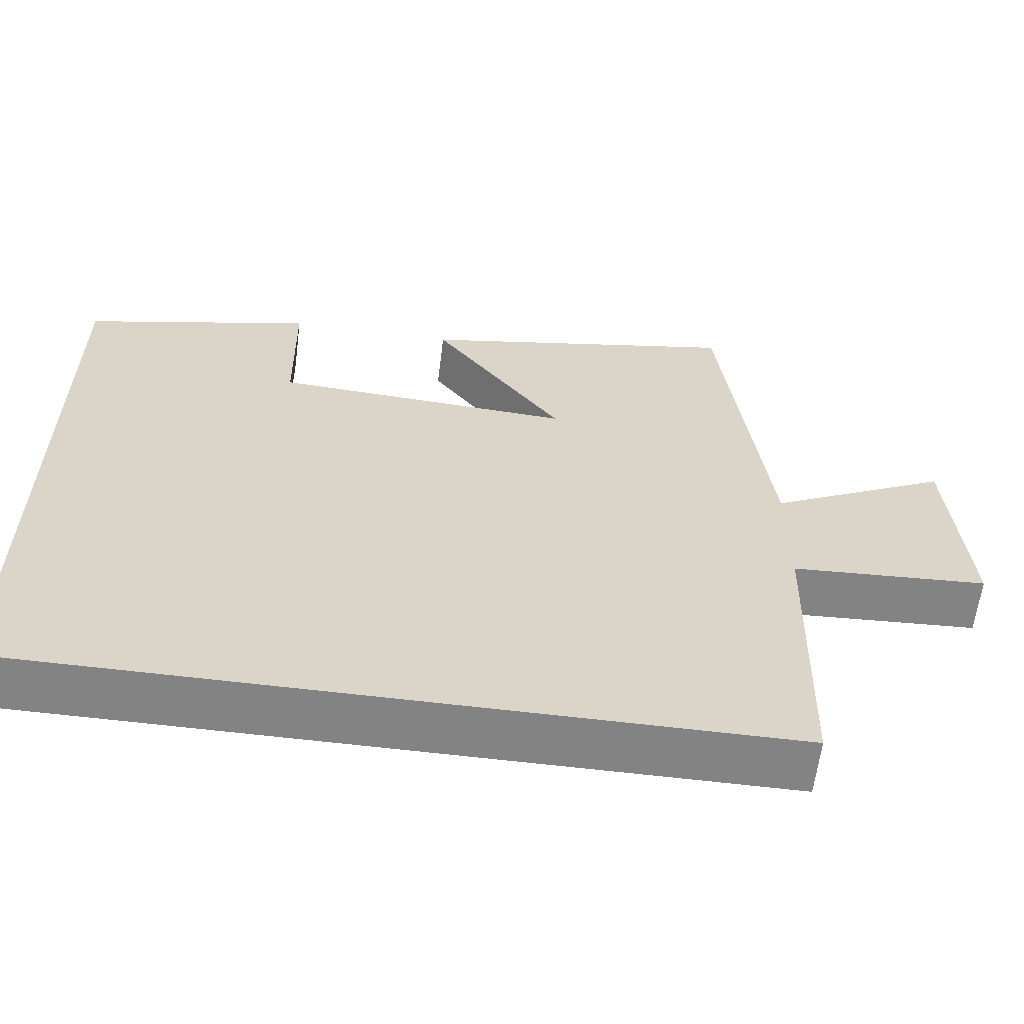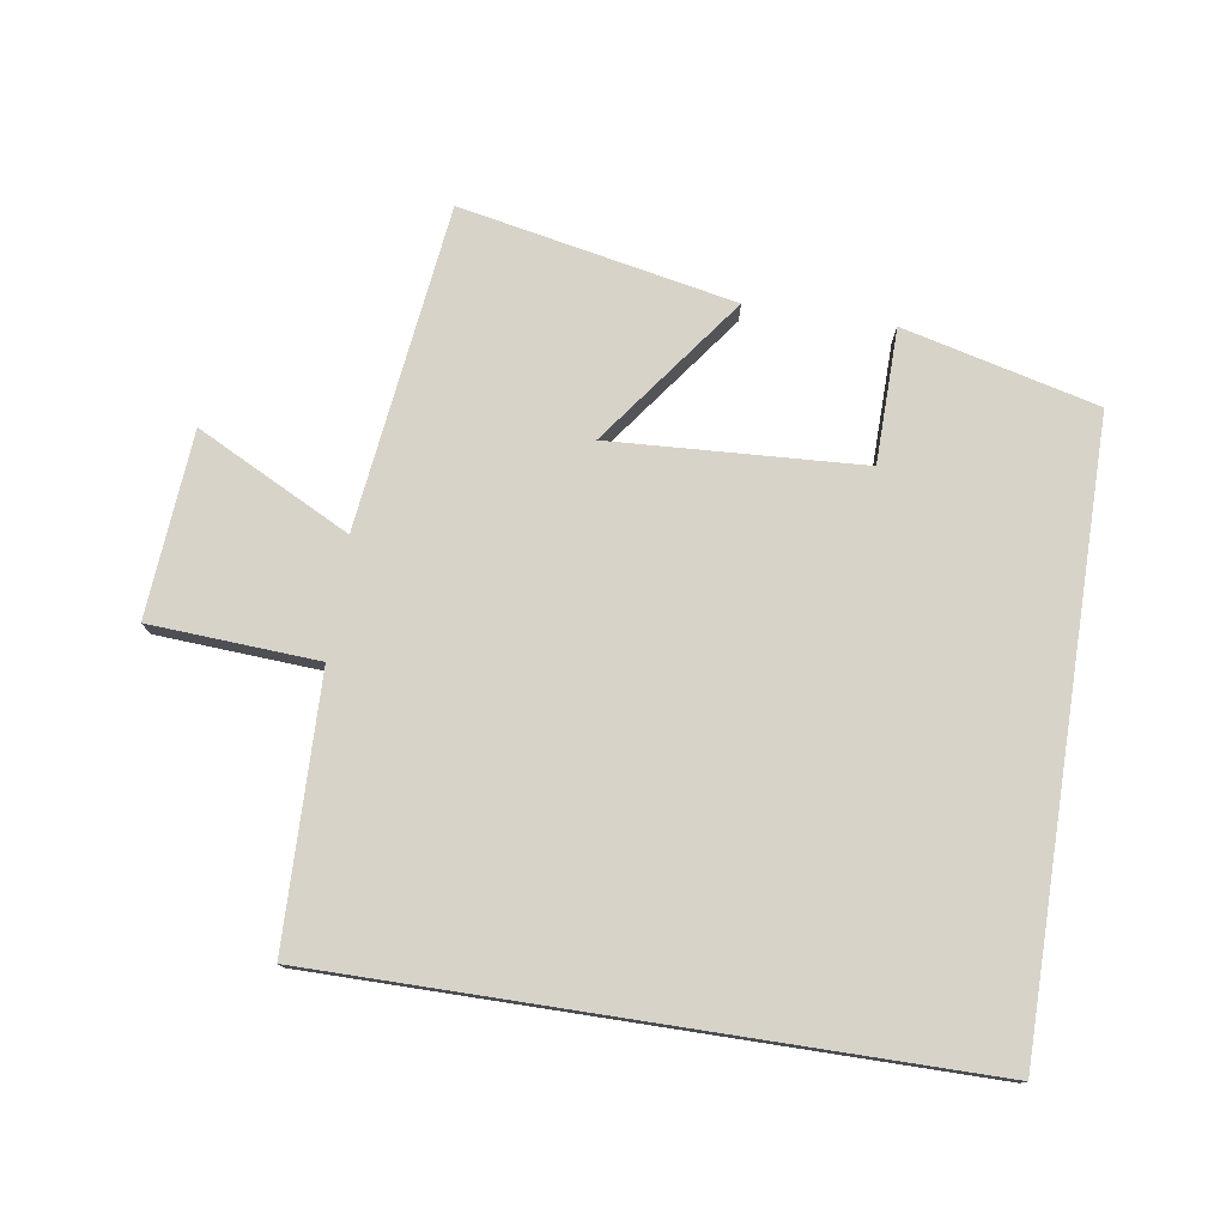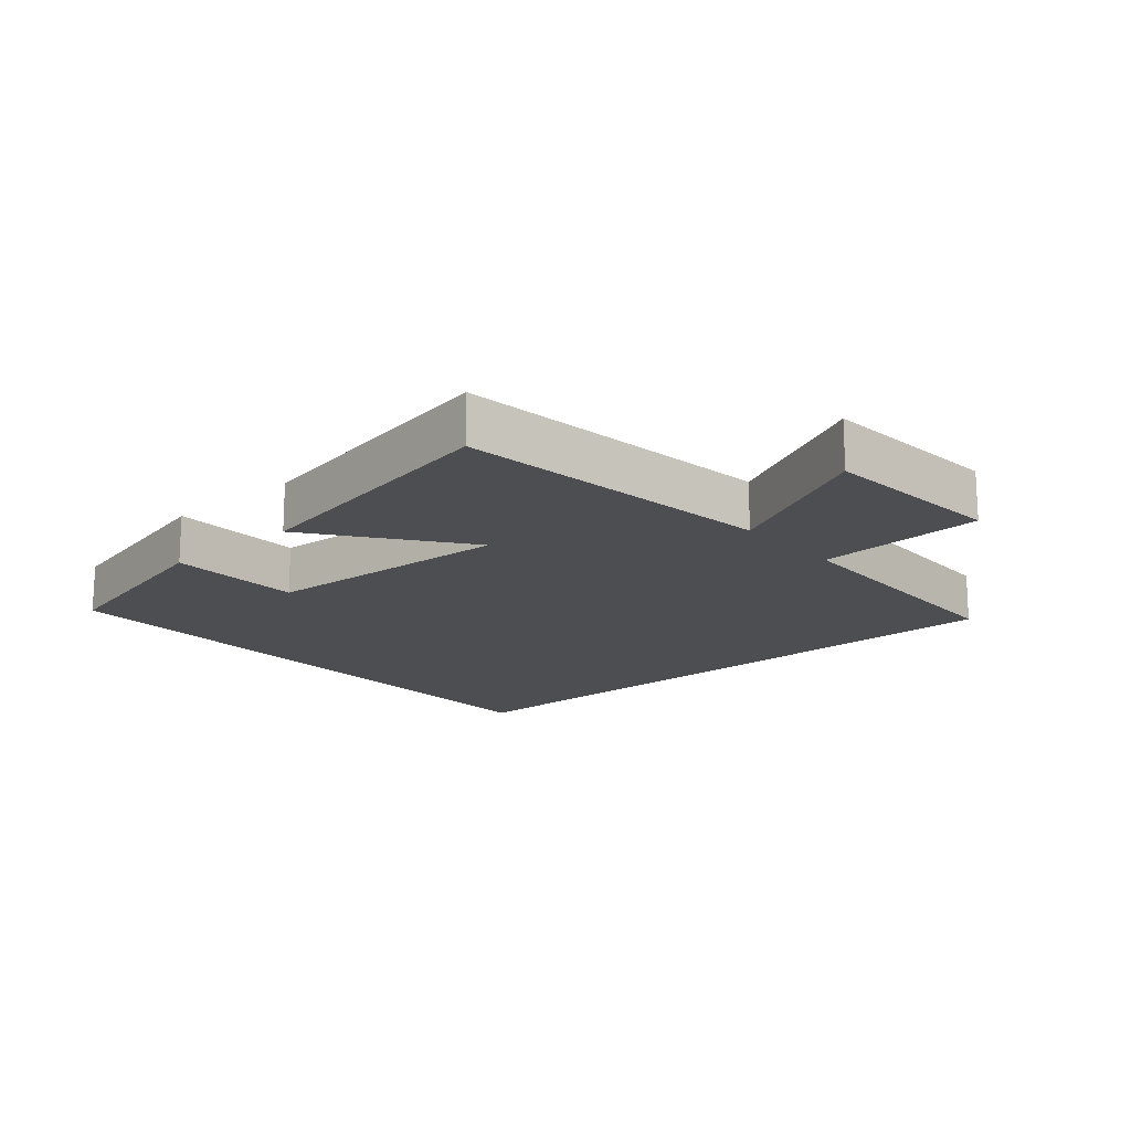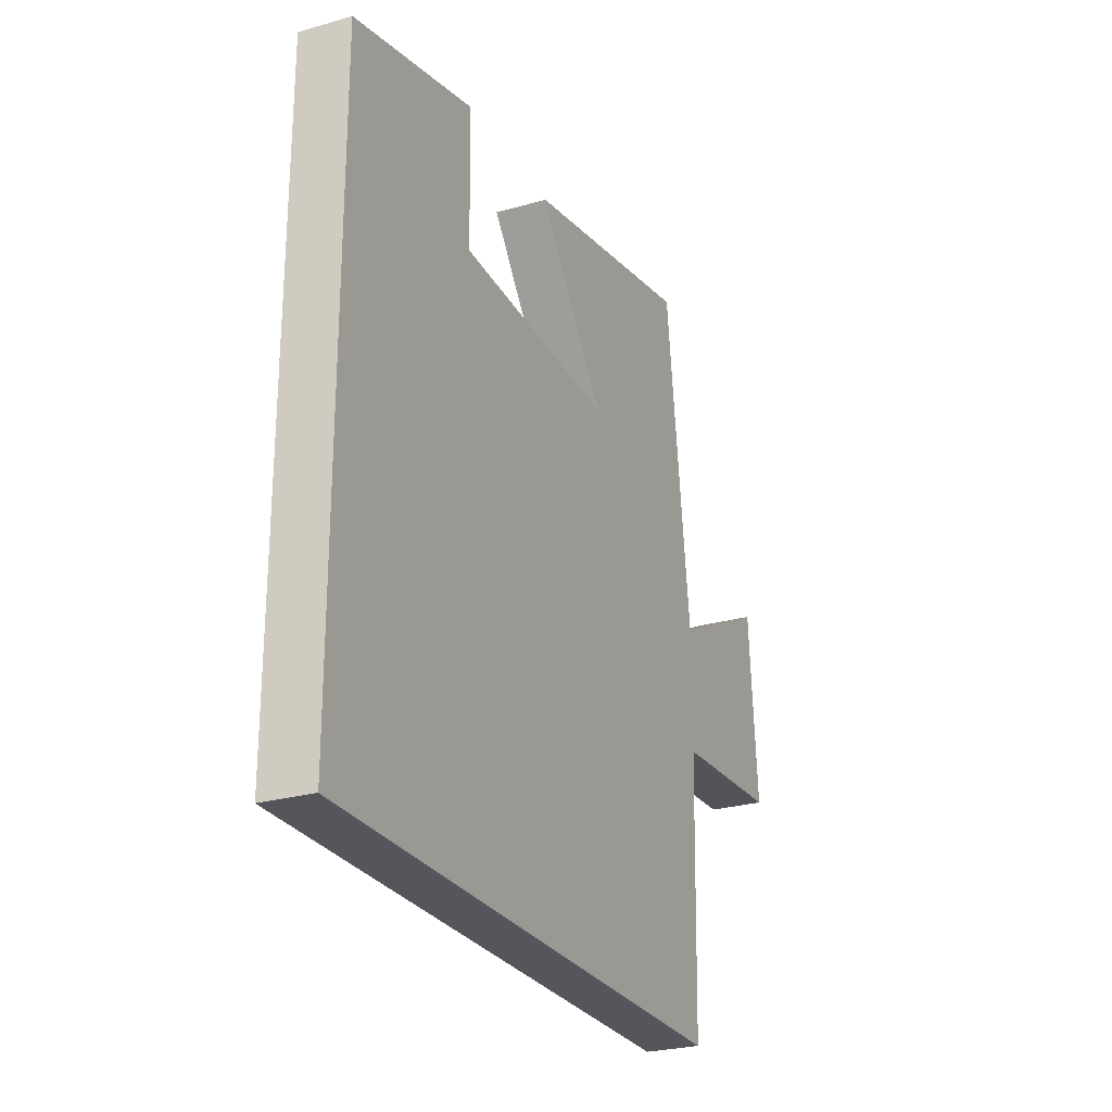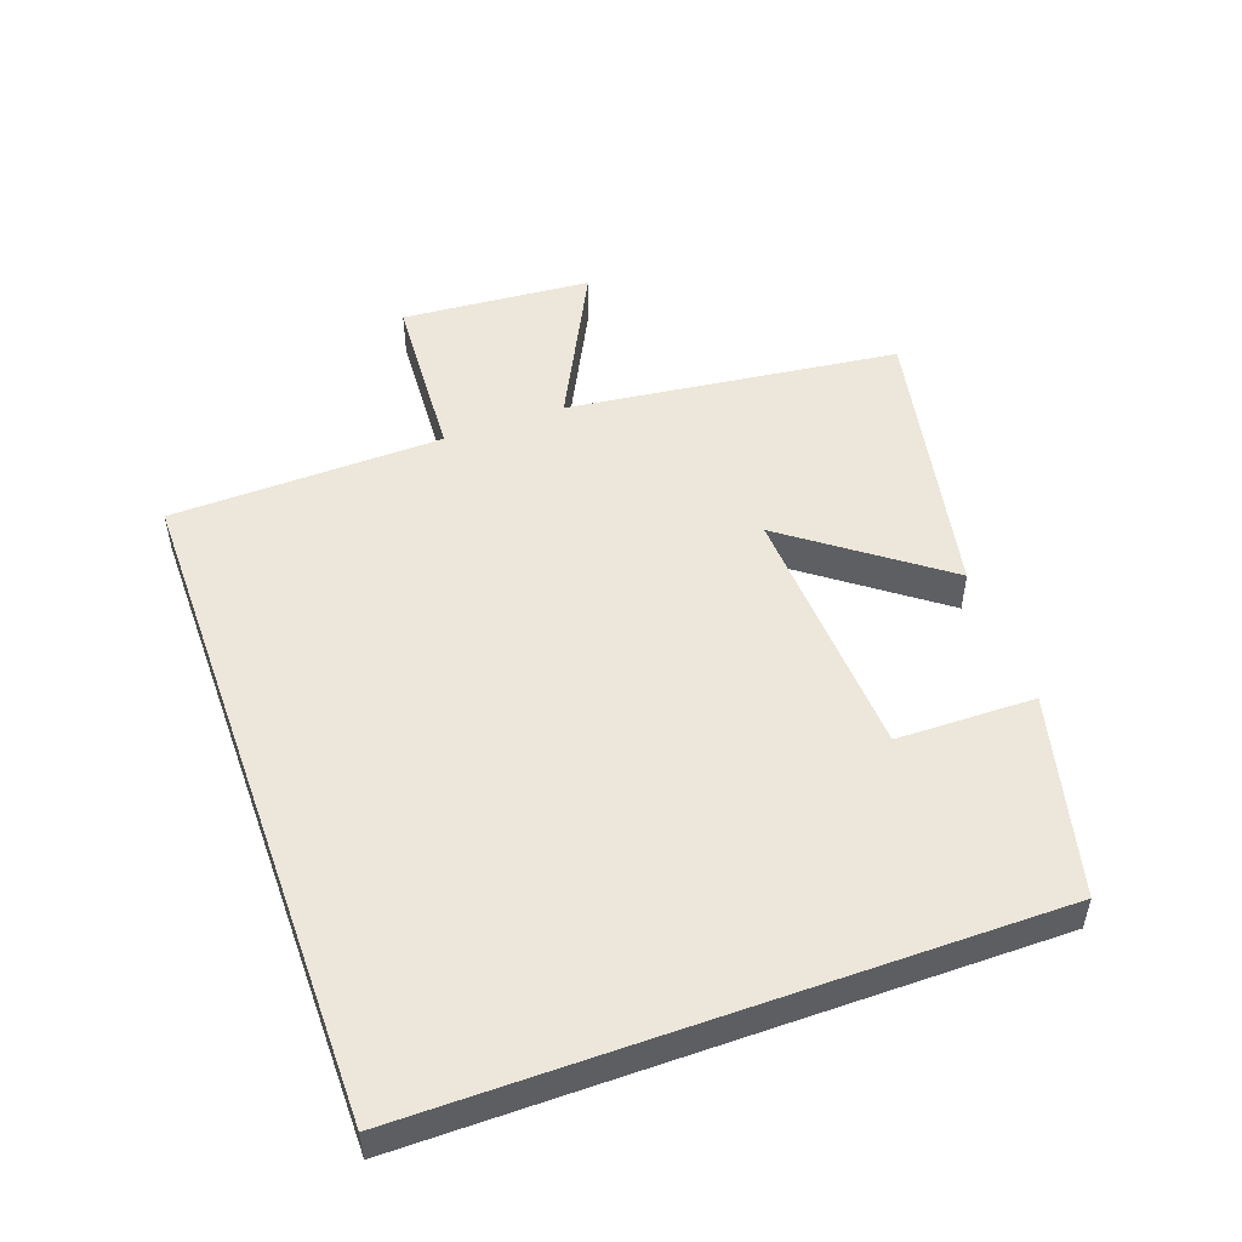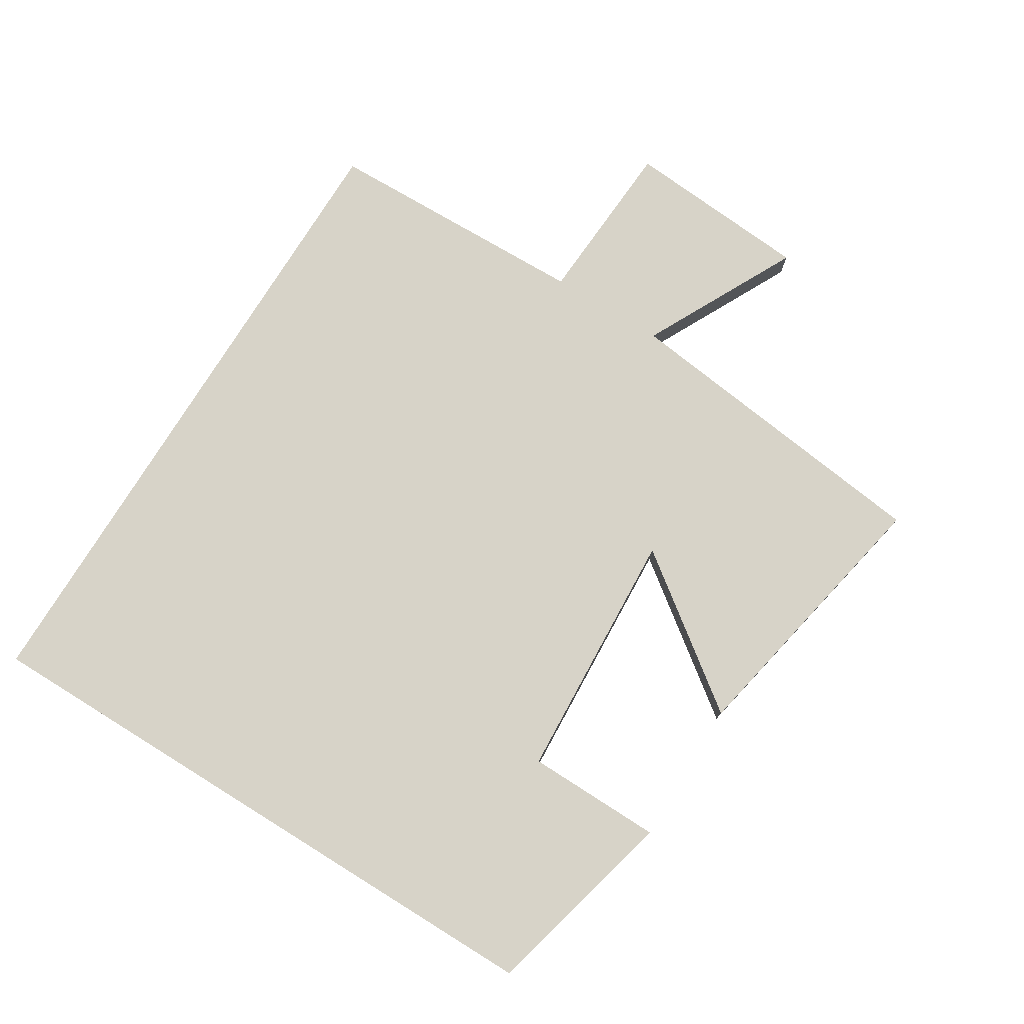
<metadata>
{"format":"obj","ext":"obj","renderer":"f3d","projection":"perspective","resolution":1024,"background":"white","views":[{"elev":-61.2,"azim":-7.1,"up":"+Z"},{"elev":76.9,"azim":-171.2,"up":"+Y"},{"elev":-16.9,"azim":41.0,"up":"+Y"},{"elev":-26.2,"azim":-65.6,"up":"+Z"},{"elev":51.2,"azim":-109.7,"up":"+Y"},{"elev":77.0,"azim":-58.2,"up":"+Y"}]}
</metadata>
<code>
v 0.49 0.07 -0.5
v -0.5 0.07 -0.5
v -0.5 0.07 0.426
v -0.202 0.07 0.5
v -0.199 0.07 0.294
v 0.187 0.07 0.272
v 0.018 0.07 0.5
v 0.439 0.07 0.583
v 0.5 0.07 0.087
v 0.735 0.07 0.206
v 0.757 0.07 -0.078
v 0.5 0.07 -0.093
v 0.49 0 -0.5
v -0.5 0 -0.5
v -0.5 0 0.426
v -0.202 0 0.5
v -0.199 0 0.294
v 0.187 0 0.272
v 0.018 0 0.5
v 0.439 0 0.583
v 0.5 0 0.087
v 0.735 0 0.206
v 0.757 0 -0.078
v 0.5 0 -0.093
f 9 10 11 12
f 8 9 12
f 7 8 12
f 6 7 12
f 12 1 2
f 6 12 2
f 5 6 2
f 2 3 4 5
f 24 23 22 21
f 24 21 20
f 24 20 19
f 24 19 18
f 14 13 24
f 14 24 18
f 14 18 17
f 17 16 15 14
f 1 13 14 2
f 2 14 15 3
f 3 15 16 4
f 4 16 17 5
f 5 17 18 6
f 6 18 19 7
f 7 19 20 8
f 8 20 21 9
f 9 21 22 10
f 10 22 23 11
f 11 23 24 12
f 12 24 13 1

</code>
